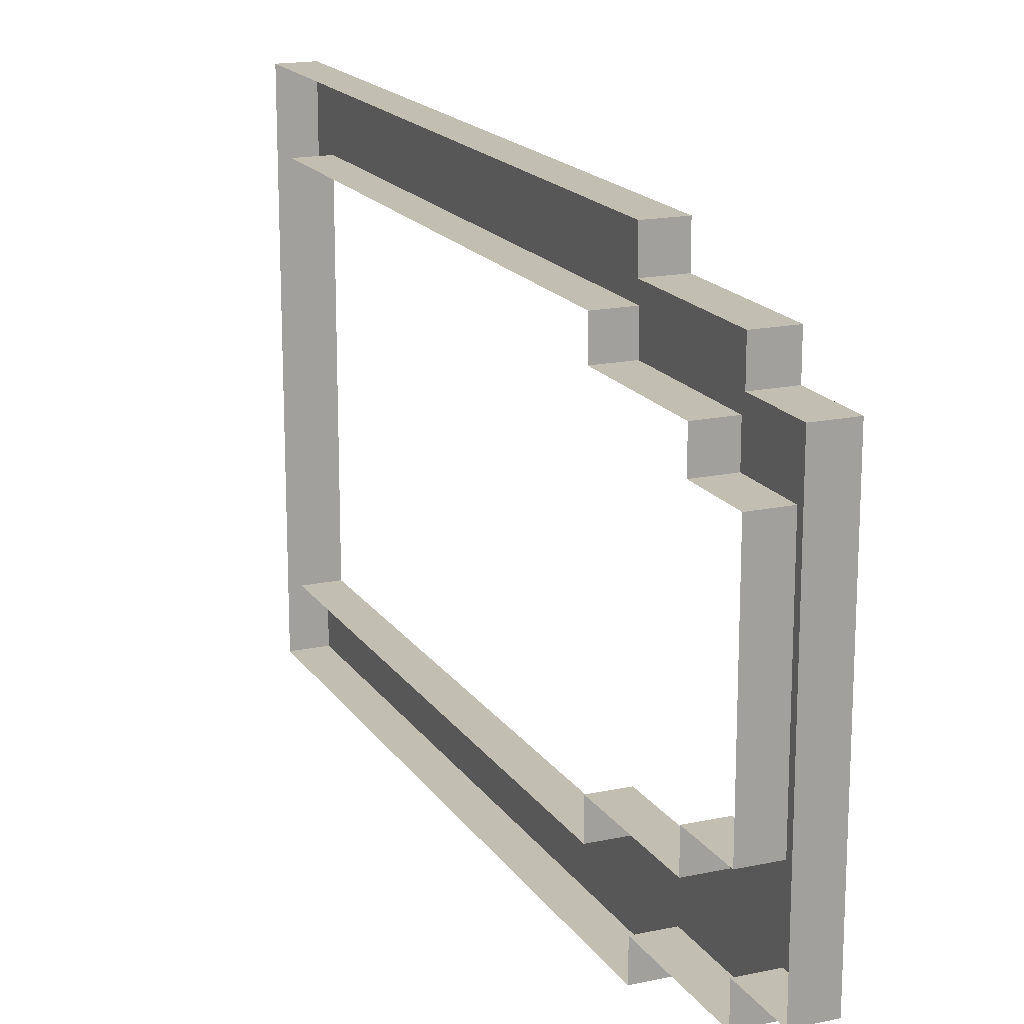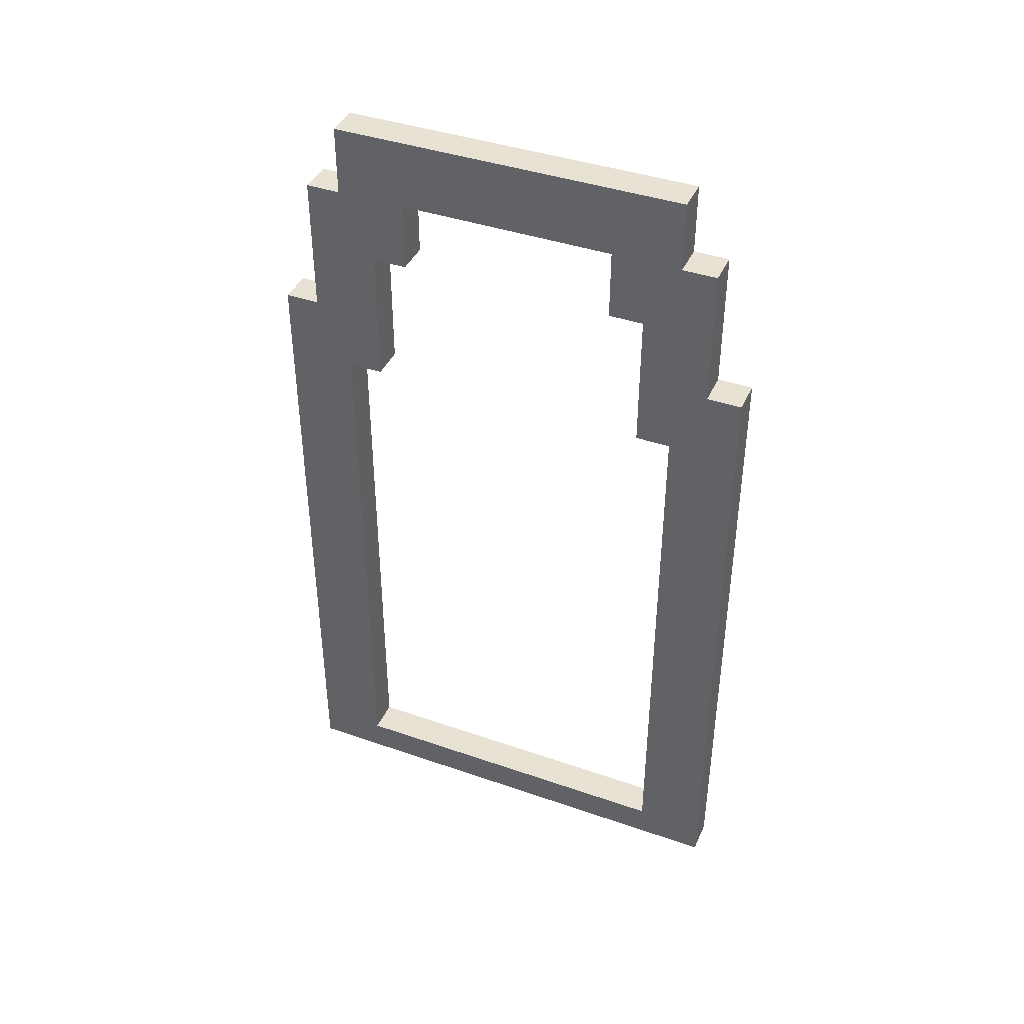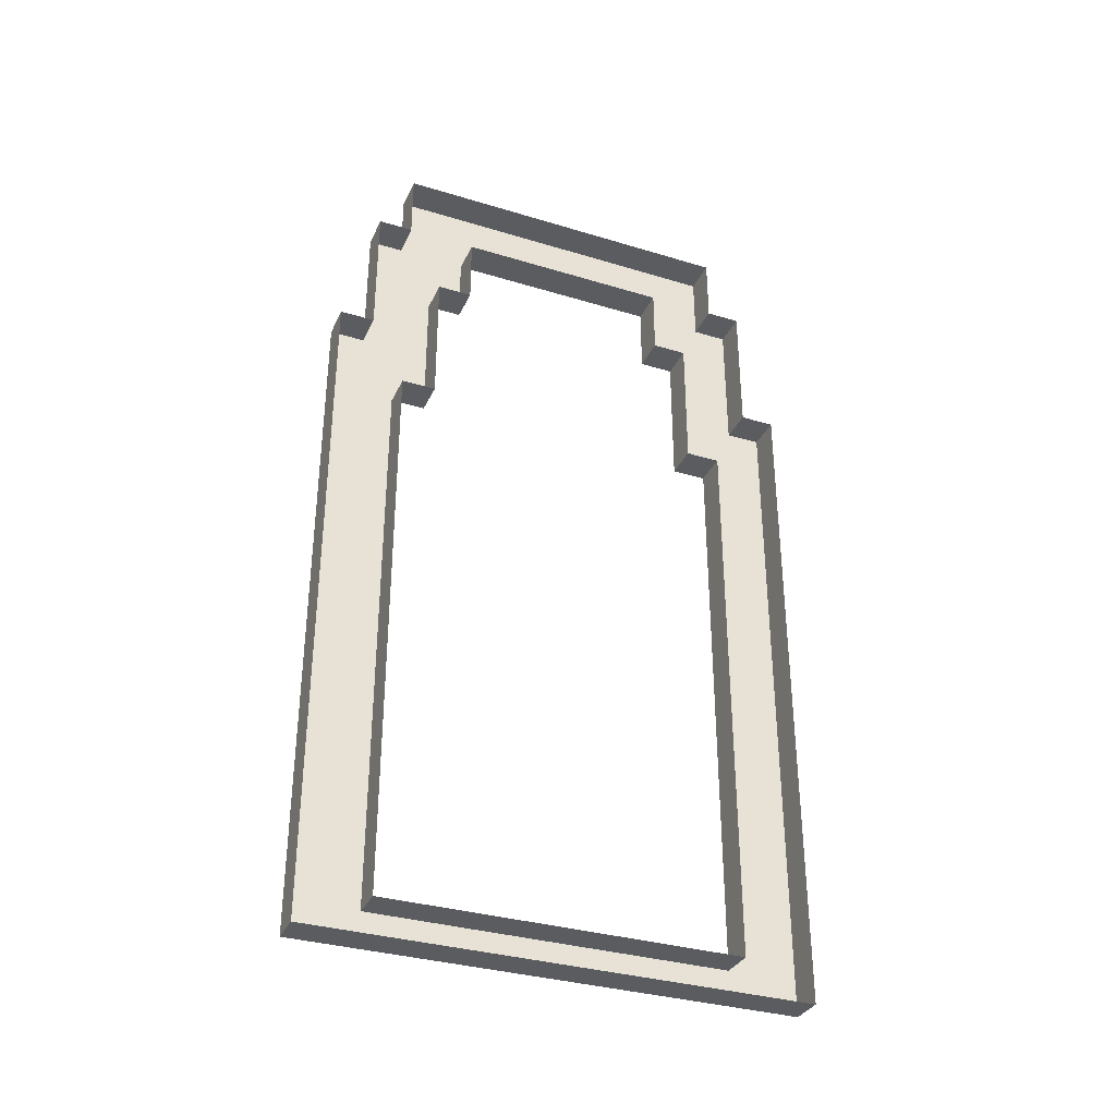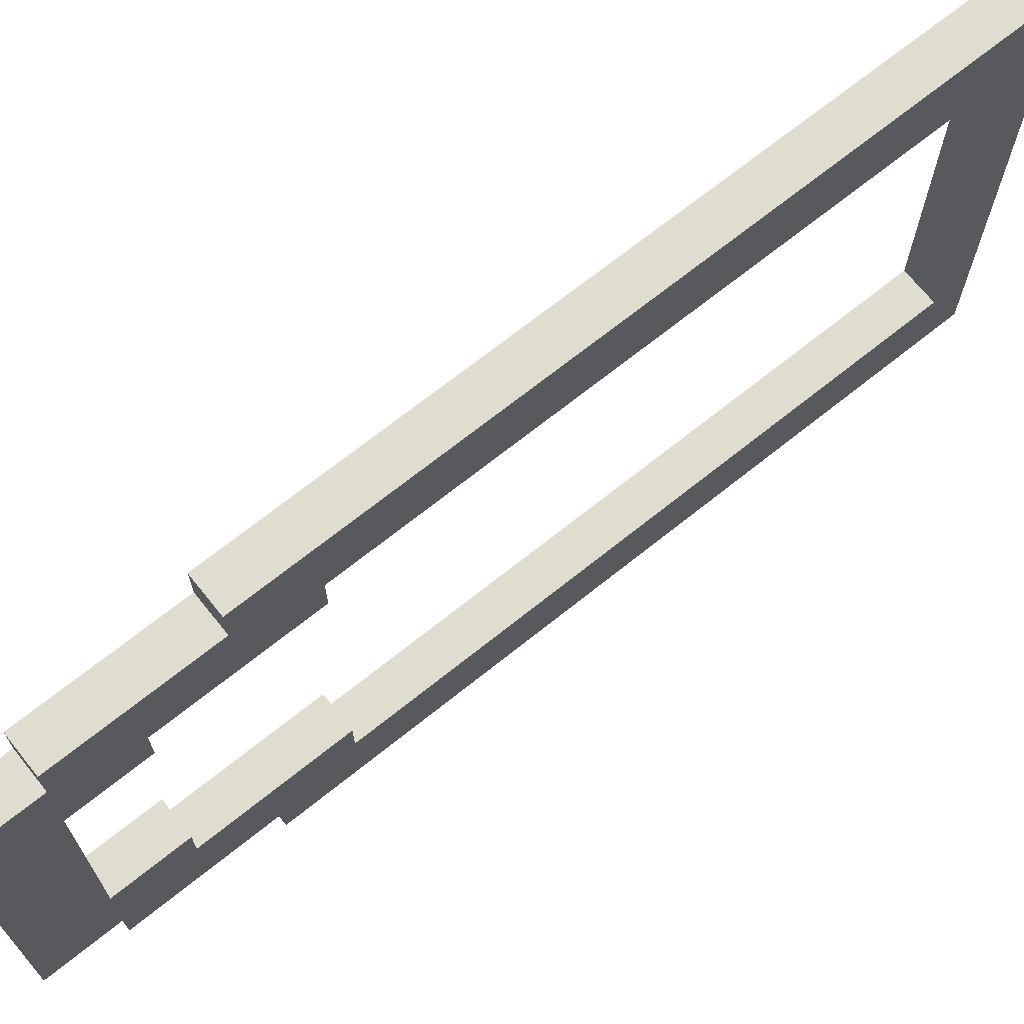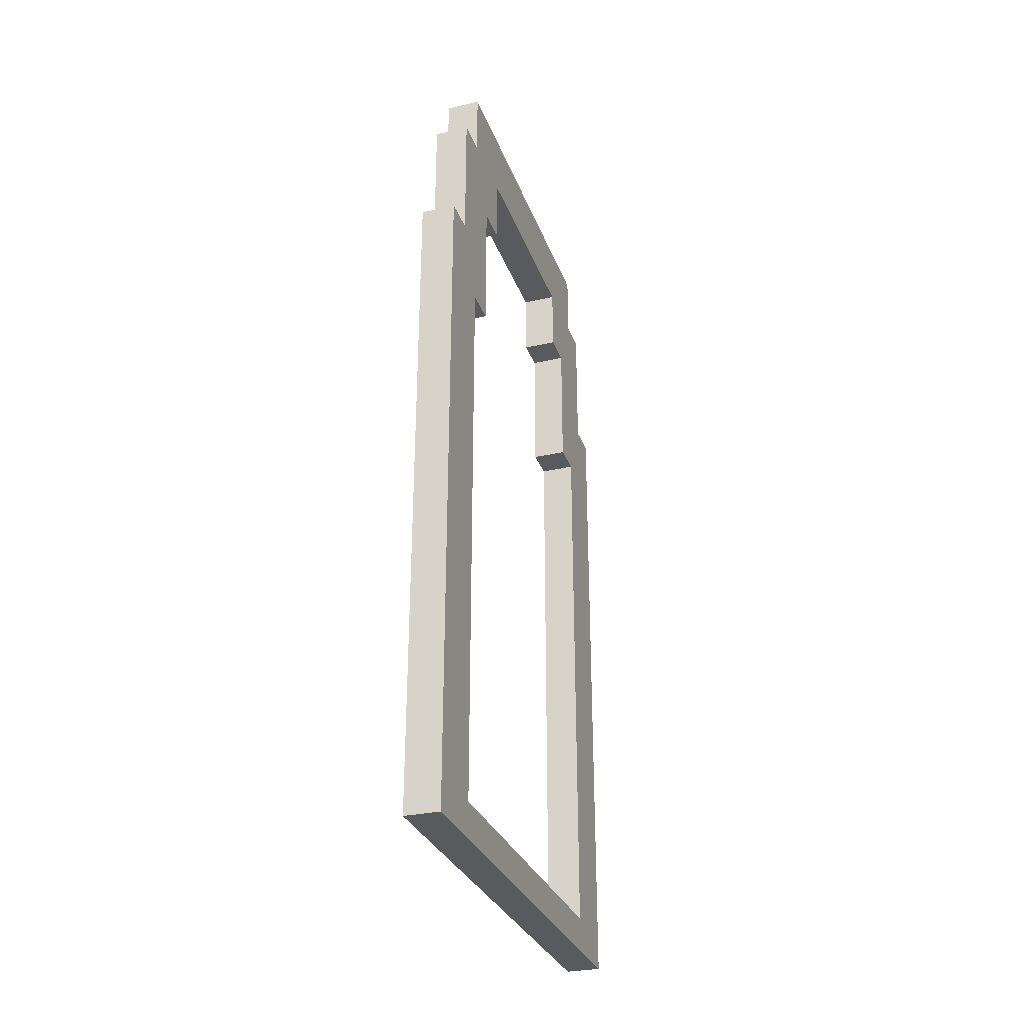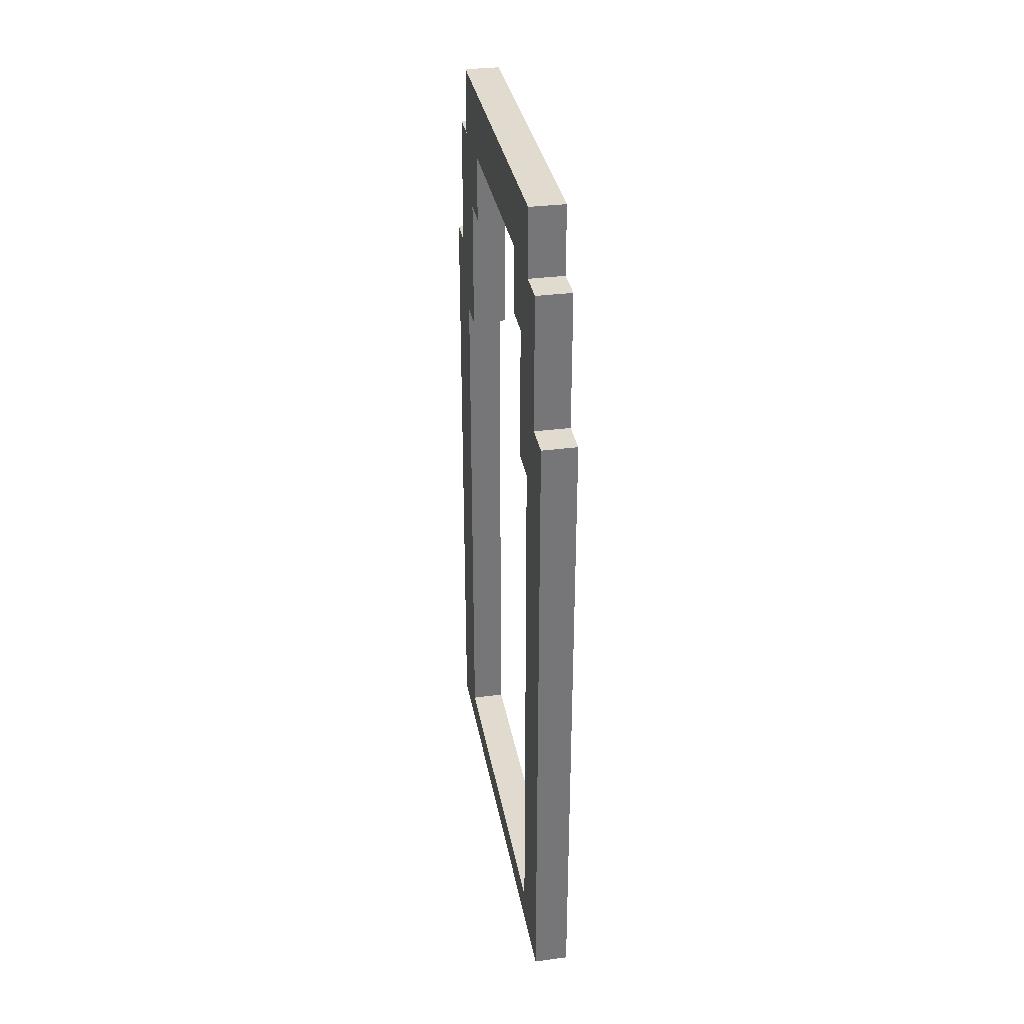
<metadata>
{"format":"obj","ext":"obj","renderer":"f3d","projection":"perspective","resolution":1024,"background":"white","views":[{"elev":17.4,"azim":-23.0,"up":"+Y"},{"elev":40.8,"azim":113.0,"up":"+Z"},{"elev":-33.9,"azim":-112.4,"up":"+Z"},{"elev":69.6,"azim":51.3,"up":"+Y"},{"elev":-30.5,"azim":18.2,"up":"+Z"},{"elev":33.5,"azim":169.9,"up":"+Z"}]}
</metadata>
<code>
g Ice_Palace_Duel_Portal_test003
v 17.75 9.25 11.81
v 17.75 8.75 11.31
v 17.75 8.5 11.31
v 17.75 9 11.81
v 17.75 8.5 12.31
v 17.75 9 12.81
v 17.75 8.25 12.31
v 17.75 8.75 12.81
v 17.75 8.25 12.81
v 17.75 8.75 13.31
v 17.75 6.688 12.81
v 17.75 6.188 13.31
v 17.75 6.688 12.31
v 17.75 6.188 12.81
v 17.75 6.438 12.31
v 17.75 5.938 12.81
v 17.75 6.437 11.31
v 17.75 5.937 11.81
v 17.75 6.187 11.31
v 17.75 5.687 11.81
v 17.75 6.188 7.25
v 17.75 5.688 7
v 17.75 8.75 7.25
v 17.75 9.25 7
v 17.75 8.75 11.31
v 17.5 8.75 11.31
v 17.5 8.5 11.31
v 17.75 8.5 11.31
v 17.5 9.25 11.81
v 17.75 9.25 11.81
v 17.75 9 11.81
v 17.5 9 11.81
v 17.75 8.5 11.31
v 17.5 8.5 11.31
v 17.5 8.5 12.31
v 17.75 8.5 12.31
v 17.5 9 11.81
v 17.75 9 11.81
v 17.75 9 12.81
v 17.5 9 12.81
v 17.75 8.5 12.31
v 17.5 8.5 12.31
v 17.5 8.25 12.31
v 17.75 8.25 12.31
v 17.5 9 12.81
v 17.75 9 12.81
v 17.75 8.75 12.81
v 17.5 8.75 12.81
v 17.75 8.25 12.31
v 17.5 8.25 12.31
v 17.5 8.25 12.81
v 17.75 8.25 12.81
v 17.5 8.75 12.81
v 17.75 8.75 12.81
v 17.75 8.75 13.31
v 17.5 8.75 13.31
v 17.75 8.25 12.81
v 17.5 8.25 12.81
v 17.5 6.688 12.81
v 17.75 6.688 12.81
v 17.5 8.75 13.31
v 17.75 8.75 13.31
v 17.75 6.188 13.31
v 17.5 6.188 13.31
v 17.75 6.688 12.81
v 17.5 6.688 12.81
v 17.5 6.688 12.31
v 17.75 6.688 12.31
v 17.5 6.188 13.31
v 17.75 6.188 13.31
v 17.75 6.188 12.81
v 17.5 6.188 12.81
v 17.75 6.688 12.31
v 17.5 6.688 12.31
v 17.5 6.438 12.31
v 17.75 6.438 12.31
v 17.5 6.188 12.81
v 17.75 6.188 12.81
v 17.75 5.938 12.81
v 17.5 5.938 12.81
v 17.75 6.438 12.31
v 17.5 6.438 12.31
v 17.5 6.438 11.31
v 17.75 6.437 11.31
v 17.5 5.938 12.81
v 17.75 5.938 12.81
v 17.75 5.937 11.81
v 17.5 5.938 11.81
v 17.75 6.437 11.31
v 17.5 6.438 11.31
v 17.5 6.188 11.31
v 17.75 6.187 11.31
v 17.5 5.938 11.81
v 17.75 5.937 11.81
v 17.75 5.687 11.81
v 17.5 5.688 11.81
v 17.75 6.187 11.31
v 17.5 6.188 11.31
v 17.5 6.188 7.25
v 17.75 6.188 7.25
v 17.5 5.688 11.81
v 17.75 5.687 11.81
v 17.75 5.688 7
v 17.5 5.688 7
v 17.75 6.188 7.25
v 17.5 6.188 7.25
v 17.5 8.75 7.25
v 17.75 8.75 7.25
v 17.5 5.688 7
v 17.75 5.688 7
v 17.75 9.25 7
v 17.5 9.25 7
v 17.75 8.75 7.25
v 17.5 8.75 7.25
v 17.5 8.75 11.31
v 17.75 8.75 11.31
v 17.5 9.25 7
v 17.75 9.25 7
v 17.75 9.25 11.81
v 17.5 9.25 11.81
g Ice_Palace_Duel_Portal_test003_0
f 3 2 1
f 4 3 1
f 5 3 4
f 6 5 4
f 7 5 6
f 8 7 6
f 9 7 8
f 10 9 8
f 11 9 10
f 12 11 10
f 13 11 12
f 14 13 12
f 15 13 14
f 16 15 14
f 17 15 16
f 18 17 16
f 19 17 18
f 20 19 18
f 21 19 20
f 22 21 20
f 23 21 22
f 24 23 22
f 2 23 24
f 1 2 24
f 27 26 25
f 28 27 25
f 31 30 29
f 32 31 29
f 35 34 33
f 36 35 33
f 39 38 37
f 40 39 37
f 43 42 41
f 44 43 41
f 47 46 45
f 48 47 45
f 51 50 49
f 52 51 49
f 55 54 53
f 56 55 53
f 59 58 57
f 60 59 57
f 63 62 61
f 64 63 61
f 67 66 65
f 68 67 65
f 71 70 69
f 72 71 69
f 75 74 73
f 76 75 73
f 79 78 77
f 80 79 77
f 83 82 81
f 84 83 81
f 87 86 85
f 88 87 85
f 91 90 89
f 92 91 89
f 95 94 93
f 96 95 93
f 99 98 97
f 100 99 97
f 103 102 101
f 104 103 101
f 107 106 105
f 108 107 105
f 111 110 109
f 112 111 109
f 115 114 113
f 116 115 113
f 119 118 117
f 120 119 117

</code>
